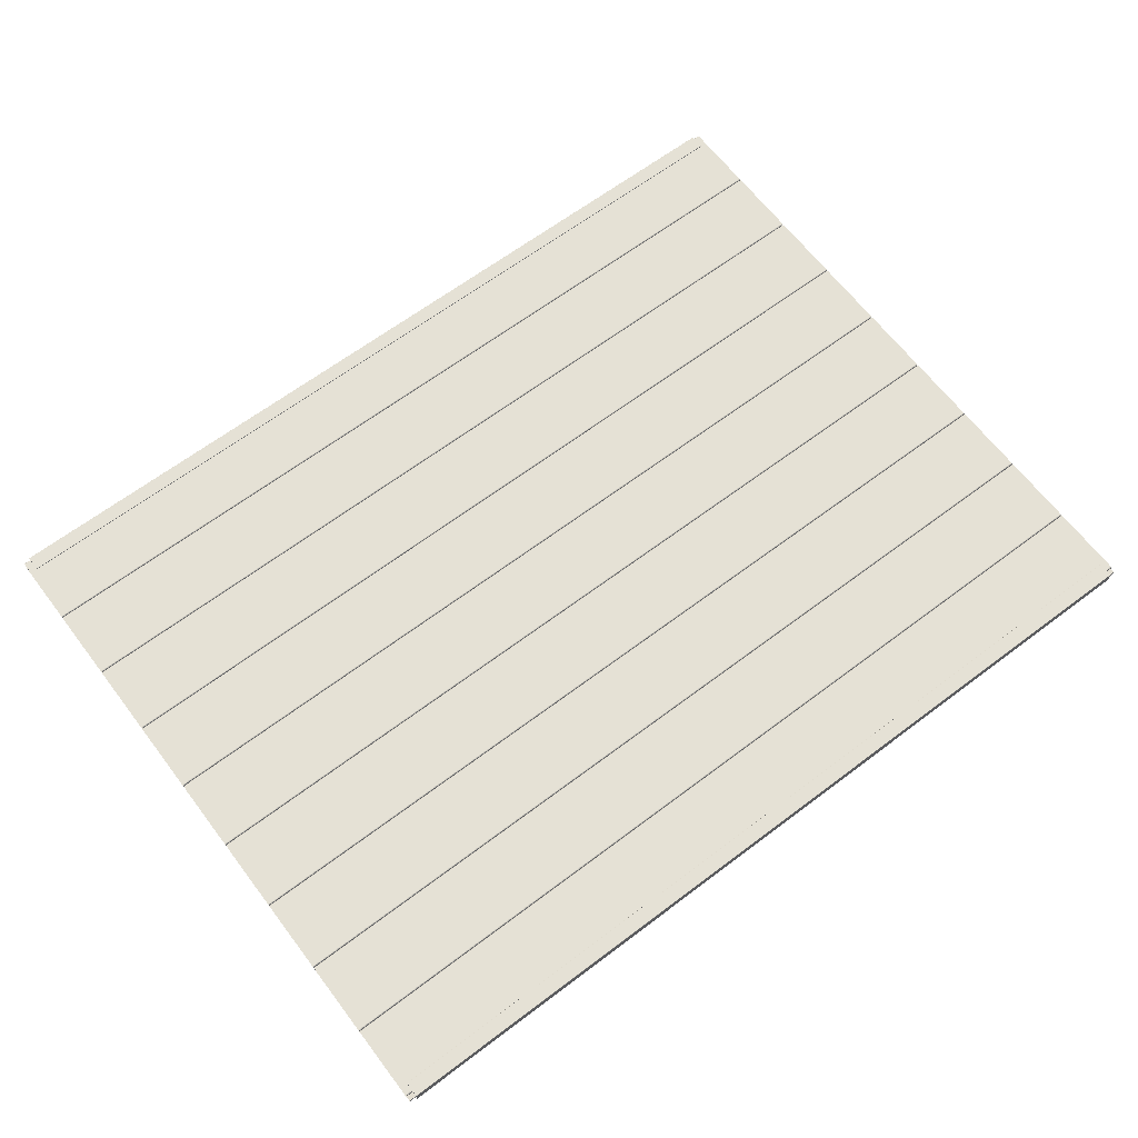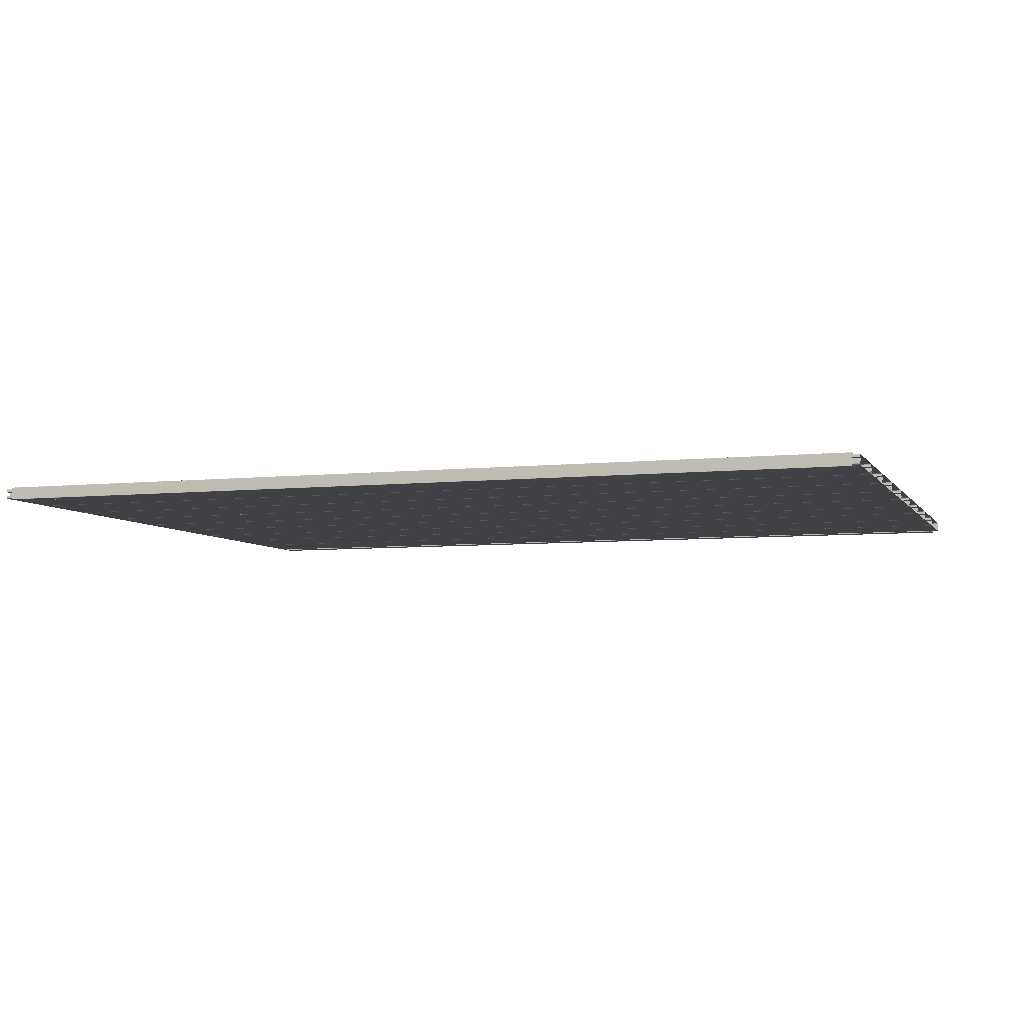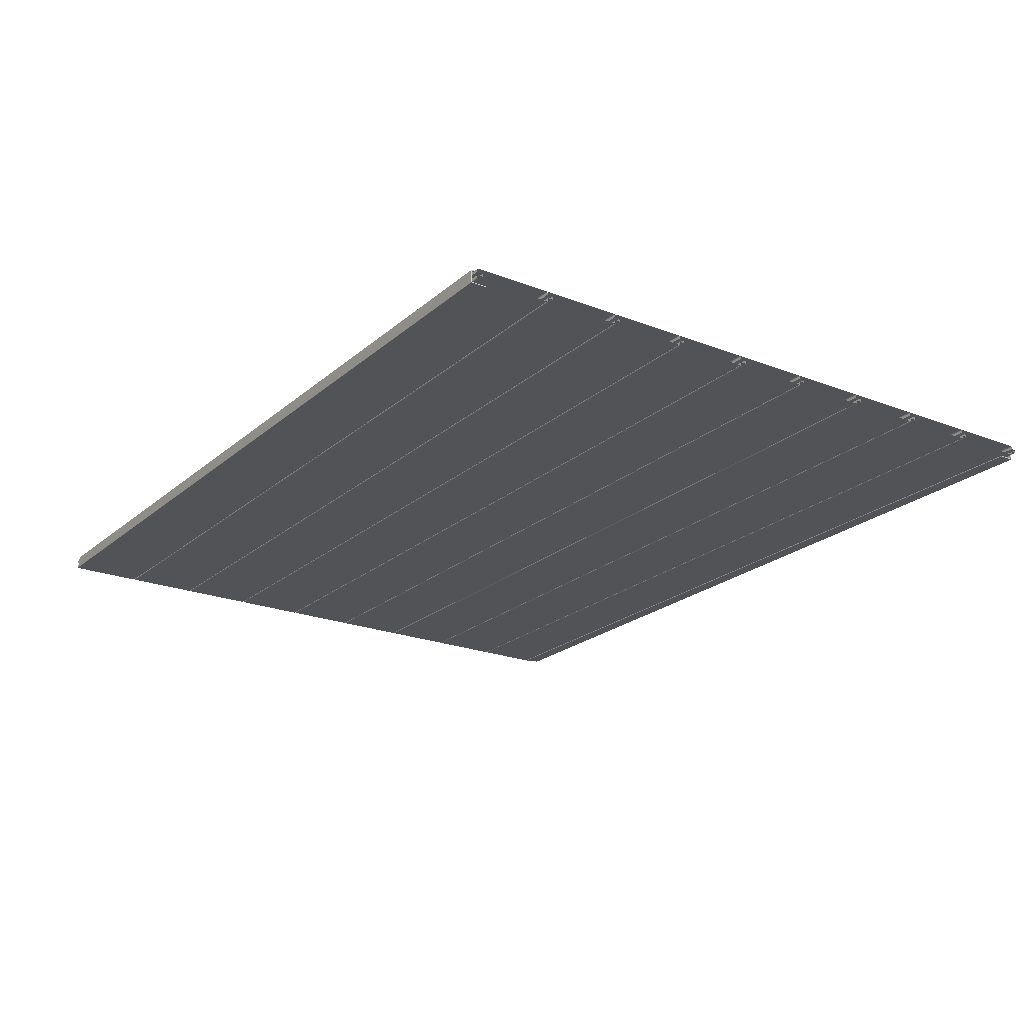
<metadata>
{"format":"obj","ext":"obj","renderer":"f3d","projection":"perspective","resolution":1024,"background":"white","views":[{"elev":65.0,"azim":142.8,"up":"+Z"},{"elev":-5.9,"azim":18.4,"up":"+Z"},{"elev":-21.8,"azim":55.5,"up":"+Z"}]}
</metadata>
<code>
o lame.379_Cube.403
v 8.89 0.1798 0.03024
v 8.89 0.06366 0.03524
v -8.888 0.06366 0.03524
v -8.888 0.1798 0.03024
v 8.89 0.06366 -0.03525
v -8.888 0.06366 -0.03525
v -8.89 0.06366 -0.07748
v 8.892 0.06366 -0.07748
v 8.892 1.568 0.03554
v 8.892 1.664 0.02673
v -8.89 1.664 0.02673
v -8.89 1.568 0.03554
v 8.892 1.664 -0.02674
v -8.89 1.664 -0.02673
v -8.89 1.568 0.07747
v 8.892 1.568 0.07747
v -8.89 1.544 -0.0999
v 8.892 1.544 -0.0999
v 8.892 0.08761 -0.0999
v -8.89 0.08761 -0.0999
v -8.888 0.1798 -0.03025
v 8.89 0.1798 -0.03025
v -8.89 1.568 -0.03555
v 8.892 1.568 -0.03555
v 8.892 1.568 -0.07748
v -8.89 1.568 -0.07748
v 8.892 1.544 0.09989
v -8.89 1.544 0.09989
v -8.89 0.08761 0.09989
v 8.892 0.08761 0.09989
v 8.892 1.556 0.09689
v -8.89 1.556 0.09689
v 8.892 1.564 0.08868
v -8.89 1.564 0.08868
v -8.89 0.07564 0.09689
v 8.892 0.07564 0.09689
v -8.89 0.06687 0.08868
v 8.892 0.06687 0.08868
v -8.89 0.06366 0.07747
v 8.892 0.06366 0.07747
v 8.892 1.564 -0.08869
v -8.89 1.564 -0.08869
v 8.892 1.556 -0.0969
v -8.89 1.556 -0.0969
v -8.89 0.06687 -0.08869
v 8.892 0.06687 -0.08869
v -8.89 0.07564 -0.0969
v 8.892 0.07564 -0.0969
v -8.753 0.03442 -0.1198
v -8.753 0.03442 0.1207
v -8.753 0.05095 0.1087
v -8.753 0.05095 -0.1094
v -8.753 0.0391 -0.1245
v -8.753 0.3343 -0.1094
v -8.753 0.3343 -0.1198
v -8.753 0.3329 -0.1231
v -8.753 0.3296 -0.1245
v -8.753 0.03579 -0.1231
v -8.753 0.03579 0.124
v -8.753 0.0391 0.1254
v -8.753 0.3295 0.1254
v -8.753 0.3328 0.124
v -8.753 0.3342 0.1207
v -8.753 0.3342 0.1087
v 8.748 0.03442 -0.1198
v 8.748 0.05095 -0.1094
v 8.748 0.05095 0.1087
v 8.748 0.03442 0.1207
v 8.748 0.0391 -0.1245
v 8.748 0.3296 -0.1245
v 8.748 0.3329 -0.1231
v 8.748 0.3343 -0.1198
v 8.748 0.3343 -0.1094
v 8.748 0.03579 -0.1231
v 8.748 0.0391 0.1254
v 8.748 0.03579 0.124
v 8.748 0.3342 0.1087
v 8.748 0.3342 0.1207
v 8.748 0.3328 0.124
v 8.748 0.3295 0.1254
v -8.753 13.78 0.1203
v -8.753 13.78 -0.1202
v -8.753 13.77 -0.1082
v -8.753 13.77 0.1099
v -8.753 13.78 0.125
v -8.753 13.48 0.1099
v -8.753 13.48 0.1203
v -8.753 13.48 0.1236
v -8.753 13.49 0.125
v -8.753 13.78 0.1236
v -8.753 13.78 -0.1235
v -8.753 13.78 -0.1249
v -8.753 13.49 -0.1249
v -8.753 13.48 -0.1235
v -8.753 13.48 -0.1202
v -8.753 13.48 -0.1082
v 8.748 13.78 0.1203
v 8.748 13.77 0.1099
v 8.748 13.77 -0.1082
v 8.748 13.78 -0.1202
v 8.748 13.78 0.125
v 8.748 13.49 0.125
v 8.748 13.48 0.1236
v 8.748 13.48 0.1203
v 8.748 13.48 0.1099
v 8.748 13.78 0.1236
v 8.748 13.78 -0.1249
v 8.748 13.78 -0.1235
v 8.748 13.48 -0.1082
v 8.748 13.48 -0.1202
v 8.748 13.48 -0.1235
v 8.748 13.49 -0.1249
v 8.892 3.08 0.03554
v 8.892 3.176 0.02673
v -8.89 3.176 0.02673
v -8.89 3.08 0.03554
v 8.892 3.176 -0.02673
v -8.89 3.176 -0.02673
v -8.89 3.08 -0.03555
v 8.892 3.08 -0.03555
v 8.892 3.08 -0.07748
v -8.89 3.08 -0.07748
v 8.892 3.076 -0.08869
v -8.89 3.076 -0.08869
v 8.892 3.068 -0.0969
v -8.89 3.068 -0.09689
v 8.892 3.056 -0.0999
v -8.89 3.056 -0.0999
v 8.892 1.6 -0.0999
v -8.89 1.6 -0.0999
v 8.892 1.588 -0.0969
v -8.89 1.588 -0.0969
v 8.892 1.579 -0.08869
v -8.89 1.579 -0.08869
v 8.892 1.576 -0.07748
v -8.89 1.576 -0.07748
v 8.89 1.576 -0.03525
v -8.888 1.576 -0.03525
v -8.888 1.692 -0.03025
v 8.89 1.692 -0.03025
v 8.89 1.692 0.03024
v -8.888 1.692 0.03024
v 8.89 1.576 0.03524
v -8.888 1.576 0.03524
v 8.892 1.576 0.07747
v -8.89 1.576 0.07747
v 8.892 1.579 0.08868
v -8.89 1.579 0.08868
v 8.892 1.588 0.09689
v -8.89 1.588 0.09689
v 8.892 1.6 0.09989
v -8.89 1.6 0.09989
v 8.892 3.056 0.09989
v -8.89 3.056 0.09989
v 8.892 3.068 0.09689
v -8.89 3.068 0.09689
v 8.892 3.076 0.08868
v -8.89 3.076 0.08868
v 8.892 3.08 0.07747
v -8.89 3.08 0.07747
v 8.892 4.592 0.03554
v 8.892 4.688 0.02673
v -8.89 4.688 0.02673
v -8.89 4.592 0.03554
v 8.892 4.688 -0.02673
v -8.89 4.688 -0.02673
v -8.89 4.592 -0.03555
v 8.892 4.592 -0.03555
v 8.892 4.592 -0.07748
v -8.89 4.592 -0.07748
v 8.892 4.588 -0.08869
v -8.89 4.588 -0.08869
v 8.892 4.58 -0.09689
v -8.89 4.58 -0.09689
v 8.892 4.568 -0.0999
v -8.89 4.568 -0.0999
v 8.892 3.112 -0.0999
v -8.89 3.112 -0.0999
v 8.892 3.1 -0.0969
v -8.89 3.1 -0.09689
v 8.892 3.091 -0.08869
v -8.89 3.091 -0.08869
v 8.892 3.088 -0.07748
v -8.89 3.088 -0.07748
v 8.89 3.088 -0.03525
v -8.888 3.088 -0.03524
v -8.888 3.204 -0.03025
v 8.89 3.204 -0.03025
v 8.89 3.204 0.03024
v -8.888 3.204 0.03024
v 8.89 3.088 0.03524
v -8.888 3.088 0.03524
v 8.892 3.088 0.07747
v -8.89 3.088 0.07747
v 8.892 3.091 0.08868
v -8.89 3.091 0.08868
v 8.892 3.1 0.09689
v -8.89 3.1 0.09689
v 8.892 3.112 0.09989
v -8.89 3.112 0.09989
v 8.892 4.568 0.09989
v -8.89 4.568 0.09989
v 8.892 4.58 0.09689
v -8.89 4.58 0.09689
v 8.892 4.588 0.08868
v -8.89 4.588 0.08868
v 8.892 4.592 0.07747
v -8.89 4.592 0.07747
v 8.892 6.104 0.03554
v 8.892 6.2 0.02673
v -8.89 6.2 0.02673
v -8.89 6.104 0.03554
v 8.892 6.2 -0.02673
v -8.89 6.2 -0.02673
v -8.89 6.104 -0.03555
v 8.892 6.104 -0.03555
v 8.892 6.104 -0.07748
v -8.89 6.104 -0.07748
v 8.892 6.1 -0.08869
v -8.89 6.1 -0.08869
v 8.892 6.092 -0.09689
v -8.89 6.092 -0.09689
v 8.892 6.08 -0.0999
v -8.89 6.08 -0.0999
v 8.892 4.624 -0.0999
v -8.89 4.624 -0.0999
v 8.892 4.612 -0.09689
v -8.89 4.612 -0.09689
v 8.892 4.603 -0.08869
v -8.89 4.603 -0.08869
v 8.892 4.6 -0.07748
v -8.89 4.6 -0.07748
v 8.89 4.6 -0.03525
v -8.888 4.6 -0.03524
v -8.888 4.716 -0.03024
v 8.89 4.716 -0.03025
v 8.89 4.716 0.03024
v -8.888 4.716 0.03024
v 8.89 4.6 0.03524
v -8.888 4.6 0.03524
v 8.892 4.6 0.07747
v -8.89 4.6 0.07747
v 8.892 4.603 0.08868
v -8.89 4.603 0.08868
v 8.892 4.612 0.09689
v -8.89 4.612 0.09689
v 8.892 4.624 0.09989
v -8.89 4.624 0.09989
v 8.892 6.08 0.09989
v -8.89 6.08 0.09989
v 8.892 6.092 0.09689
v -8.89 6.092 0.09689
v 8.892 6.1 0.08868
v -8.89 6.1 0.08868
v 8.892 6.104 0.07747
v -8.89 6.104 0.07747
v 8.892 7.616 0.03554
v 8.892 7.712 0.02673
v -8.89 7.712 0.02673
v -8.89 7.616 0.03555
v 8.892 7.712 -0.02673
v -8.89 7.712 -0.02673
v -8.89 7.616 -0.03555
v 8.892 7.616 -0.03555
v 8.892 7.616 -0.07748
v -8.89 7.616 -0.07747
v 8.892 7.612 -0.08869
v -8.89 7.612 -0.08869
v 8.892 7.604 -0.09689
v -8.89 7.604 -0.09689
v 8.892 7.592 -0.0999
v -8.89 7.592 -0.0999
v 8.892 6.136 -0.0999
v -8.89 6.136 -0.0999
v 8.892 6.124 -0.09689
v -8.89 6.124 -0.09689
v 8.892 6.115 -0.08869
v -8.89 6.115 -0.08869
v 8.892 6.112 -0.07748
v -8.89 6.112 -0.07748
v 8.89 6.112 -0.03524
v -8.888 6.112 -0.03524
v -8.888 6.228 -0.03024
v 8.89 6.228 -0.03025
v 8.89 6.228 0.03024
v -8.888 6.228 0.03024
v 8.89 6.112 0.03524
v -8.888 6.112 0.03524
v 8.892 6.112 0.07747
v -8.89 6.112 0.07747
v 8.892 6.115 0.08868
v -8.89 6.115 0.08868
v 8.892 6.124 0.09689
v -8.89 6.124 0.09689
v 8.892 6.136 0.09989
v -8.89 6.136 0.09989
v 8.892 7.592 0.09989
v -8.89 7.592 0.09989
v 8.892 7.604 0.09689
v -8.89 7.604 0.09689
v 8.892 7.612 0.08868
v -8.89 7.612 0.08868
v 8.892 7.616 0.07747
v -8.89 7.616 0.07747
v 8.892 12.15 0.03555
v 8.892 12.25 0.02673
v -8.89 12.25 0.02673
v -8.89 12.15 0.03555
v 8.892 12.25 -0.02673
v -8.89 12.25 -0.02673
v -8.89 12.15 -0.03555
v 8.892 12.15 -0.03555
v 8.892 12.15 -0.07747
v -8.89 12.15 -0.07747
v 8.892 12.15 -0.08868
v -8.89 12.15 -0.08868
v 8.892 12.14 -0.09689
v -8.89 12.14 -0.09689
v 8.892 12.13 -0.0999
v -8.89 12.13 -0.0999
v 8.892 10.67 -0.0999
v -8.89 10.67 -0.0999
v 8.892 10.66 -0.09689
v -8.89 10.66 -0.09689
v 8.892 10.65 -0.08869
v -8.89 10.65 -0.08868
v 8.892 10.65 -0.07747
v -8.89 10.65 -0.07747
v 8.89 10.65 -0.03524
v -8.888 10.65 -0.03524
v -8.888 10.76 -0.03024
v 8.89 10.76 -0.03024
v 8.89 10.76 0.03024
v -8.888 10.76 0.03024
v 8.89 10.65 0.03524
v -8.888 10.65 0.03524
v 8.892 10.65 0.07747
v -8.89 10.65 0.07747
v 8.892 10.65 0.08868
v -8.89 10.65 0.08868
v 8.892 10.66 0.09689
v -8.89 10.66 0.09689
v 8.892 10.67 0.09989
v -8.89 10.67 0.0999
v 8.892 12.13 0.09989
v -8.89 12.13 0.0999
v 8.892 12.14 0.09689
v -8.89 12.14 0.09689
v 8.892 12.15 0.08868
v -8.89 12.15 0.08868
v 8.892 12.15 0.07747
v -8.89 12.15 0.07747
v 8.892 13.66 0.03555
v 8.892 13.76 0.02673
v -8.89 13.76 0.02673
v -8.89 13.66 0.03555
v 8.892 13.76 -0.02673
v -8.89 13.76 -0.02673
v -8.89 13.66 -0.03555
v 8.892 13.66 -0.03555
v 8.892 13.66 -0.07747
v -8.89 13.66 -0.07747
v 8.892 13.66 -0.08868
v -8.89 13.66 -0.08868
v 8.892 13.65 -0.09689
v -8.89 13.65 -0.09689
v 8.892 13.64 -0.0999
v -8.89 13.64 -0.0999
v 8.892 12.18 -0.0999
v -8.89 12.18 -0.0999
v 8.892 12.17 -0.09689
v -8.89 12.17 -0.09689
v 8.892 12.16 -0.08868
v -8.89 12.16 -0.08868
v 8.892 12.16 -0.07747
v -8.89 12.16 -0.07747
v 8.89 12.16 -0.03524
v -8.888 12.16 -0.03524
v -8.888 12.28 -0.03024
v 8.89 12.28 -0.03024
v 8.89 12.28 0.03024
v -8.888 12.28 0.03024
v 8.89 12.16 0.03524
v -8.888 12.16 0.03524
v 8.892 12.16 0.07747
v -8.89 12.16 0.07747
v 8.892 12.16 0.08868
v -8.89 12.16 0.08868
v 8.892 12.17 0.09689
v -8.89 12.17 0.09689
v 8.892 12.18 0.09989
v -8.89 12.18 0.0999
v 8.892 13.64 0.0999
v -8.89 13.64 0.0999
v 8.892 13.65 0.09689
v -8.89 13.65 0.09689
v 8.892 13.66 0.08868
v -8.89 13.66 0.08868
v 8.892 13.66 0.07747
v -8.89 13.66 0.07747
v 8.892 9.128 0.03555
v 8.892 9.224 0.02673
v -8.89 9.224 0.02673
v -8.89 9.128 0.03555
v 8.892 9.224 -0.02673
v -8.89 9.224 -0.02673
v -8.89 9.128 -0.03555
v 8.892 9.128 -0.03555
v 8.892 9.128 -0.07747
v -8.89 9.128 -0.07747
v 8.892 9.124 -0.08869
v -8.89 9.124 -0.08869
v 8.892 9.116 -0.09689
v -8.89 9.116 -0.09689
v 8.892 9.104 -0.0999
v -8.89 9.104 -0.0999
v 8.892 7.648 -0.0999
v -8.89 7.648 -0.0999
v 8.892 7.636 -0.09689
v -8.89 7.636 -0.09689
v 8.892 7.627 -0.08869
v -8.89 7.627 -0.08869
v 8.892 7.624 -0.07748
v -8.89 7.624 -0.07747
v 8.89 7.624 -0.03524
v -8.888 7.624 -0.03524
v -8.888 7.74 -0.03024
v 8.89 7.74 -0.03024
v 8.89 7.74 0.03024
v -8.888 7.74 0.03024
v 8.89 7.624 0.03524
v -8.888 7.624 0.03524
v 8.892 7.624 0.07747
v -8.89 7.624 0.07747
v 8.892 7.627 0.08868
v -8.89 7.627 0.08868
v 8.892 7.636 0.09689
v -8.89 7.636 0.09689
v 8.892 7.648 0.09989
v -8.89 7.648 0.09989
v 8.892 9.104 0.09989
v -8.89 9.104 0.09989
v 8.892 9.116 0.09689
v -8.89 9.116 0.09689
v 8.892 9.124 0.08868
v -8.89 9.124 0.08868
v 8.892 9.128 0.07747
v -8.89 9.128 0.07747
v 8.892 10.64 0.03555
v 8.892 10.74 0.02673
v -8.89 10.74 0.02673
v -8.89 10.64 0.03555
v 8.892 10.74 -0.02673
v -8.89 10.74 -0.02673
v -8.89 10.64 -0.03555
v 8.892 10.64 -0.03555
v 8.892 10.64 -0.07747
v -8.89 10.64 -0.07747
v 8.892 10.64 -0.08869
v -8.89 10.64 -0.08868
v 8.892 10.63 -0.09689
v -8.89 10.63 -0.09689
v 8.892 10.62 -0.0999
v -8.89 10.62 -0.0999
v 8.892 9.16 -0.0999
v -8.89 9.16 -0.0999
v 8.892 9.148 -0.09689
v -8.89 9.148 -0.09689
v 8.892 9.139 -0.08869
v -8.89 9.139 -0.08869
v 8.892 9.136 -0.07747
v -8.89 9.136 -0.07747
v 8.89 9.136 -0.03524
v -8.888 9.136 -0.03524
v -8.888 9.252 -0.03024
v 8.89 9.252 -0.03024
v 8.89 9.252 0.03024
v -8.888 9.252 0.03024
v 8.89 9.136 0.03524
v -8.888 9.136 0.03524
v 8.892 9.136 0.07747
v -8.89 9.136 0.07747
v 8.892 9.139 0.08868
v -8.89 9.139 0.08868
v 8.892 9.148 0.09689
v -8.89 9.148 0.09689
v 8.892 9.16 0.09989
v -8.89 9.16 0.09989
v 8.892 10.62 0.09989
v -8.89 10.62 0.0999
v 8.892 10.63 0.09689
v -8.89 10.63 0.09689
v 8.892 10.64 0.08868
v -8.89 10.64 0.08868
v 8.892 10.64 0.07747
v -8.89 10.64 0.07747
f 1 2 3 4
f 5 6 7 8
f 9 10 11 12
f 13 14 11 10
f 9 12 15 16
f 17 18 19 20
f 21 22 1 4
f 21 6 5 22
f 23 14 13 24
f 25 26 23 24
f 27 28 29 30
f 28 27 31 32
f 32 31 33 34
f 34 33 16 15
f 30 29 35 36
f 36 35 37 38
f 38 37 39 40
f 26 25 41 42
f 42 41 43 44
f 44 43 18 17
f 8 7 45 46
f 46 45 47 48
f 48 47 20 19
f 3 2 40 39
f 49 50 51 52
f 53 52 54 55 56 57
f 49 52 53 58
f 50 59 60 51
f 51 60 61 62 63 64
f 65 66 67 68
f 69 70 71 72 73 66
f 65 74 69 66
f 68 67 75 76
f 67 77 78 79 80 75
f 54 52 66 73
f 64 63 78 77
f 57 56 71 70
f 52 51 67 66
f 63 62 79 78
f 56 55 72 71
f 62 61 80 79
f 55 54 73 72
f 51 64 77 67
f 50 49 65 68
f 60 59 76 75
f 49 58 74 65
f 59 50 68 76
f 58 53 69 74
f 61 60 75 80
f 53 57 70 69
f 81 82 83 84
f 85 84 86 87 88 89
f 81 84 85 90
f 82 91 92 83
f 83 92 93 94 95 96
f 97 98 99 100
f 101 102 103 104 105 98
f 97 106 101 98
f 100 99 107 108
f 99 109 110 111 112 107
f 86 84 98 105
f 96 95 110 109
f 89 88 103 102
f 84 83 99 98
f 95 94 111 110
f 88 87 104 103
f 94 93 112 111
f 87 86 105 104
f 83 96 109 99
f 82 81 97 100
f 92 91 108 107
f 81 90 106 97
f 91 82 100 108
f 90 85 101 106
f 93 92 107 112
f 85 89 102 101
f 113 114 115 116
f 117 118 115 114
f 119 118 117 120
f 121 122 119 120
f 122 121 123 124
f 124 123 125 126
f 126 125 127 128
f 128 127 129 130
f 131 132 130 129
f 133 134 132 131
f 135 136 134 133
f 137 138 136 135
f 139 138 137 140
f 139 140 141 142
f 141 143 144 142
f 144 143 145 146
f 147 148 146 145
f 149 150 148 147
f 151 152 150 149
f 153 154 152 151
f 154 153 155 156
f 156 155 157 158
f 158 157 159 160
f 113 116 160 159
f 161 162 163 164
f 165 166 163 162
f 167 166 165 168
f 169 170 167 168
f 170 169 171 172
f 172 171 173 174
f 174 173 175 176
f 176 175 177 178
f 179 180 178 177
f 181 182 180 179
f 183 184 182 181
f 185 186 184 183
f 187 186 185 188
f 187 188 189 190
f 189 191 192 190
f 192 191 193 194
f 195 196 194 193
f 197 198 196 195
f 199 200 198 197
f 201 202 200 199
f 202 201 203 204
f 204 203 205 206
f 206 205 207 208
f 161 164 208 207
f 209 210 211 212
f 213 214 211 210
f 215 214 213 216
f 217 218 215 216
f 218 217 219 220
f 220 219 221 222
f 222 221 223 224
f 224 223 225 226
f 227 228 226 225
f 229 230 228 227
f 231 232 230 229
f 233 234 232 231
f 235 234 233 236
f 235 236 237 238
f 237 239 240 238
f 240 239 241 242
f 243 244 242 241
f 245 246 244 243
f 247 248 246 245
f 249 250 248 247
f 250 249 251 252
f 252 251 253 254
f 254 253 255 256
f 209 212 256 255
f 257 258 259 260
f 261 262 259 258
f 263 262 261 264
f 265 266 263 264
f 266 265 267 268
f 268 267 269 270
f 270 269 271 272
f 272 271 273 274
f 275 276 274 273
f 277 278 276 275
f 279 280 278 277
f 281 282 280 279
f 283 282 281 284
f 283 284 285 286
f 285 287 288 286
f 288 287 289 290
f 291 292 290 289
f 293 294 292 291
f 295 296 294 293
f 297 298 296 295
f 298 297 299 300
f 300 299 301 302
f 302 301 303 304
f 257 260 304 303
f 305 306 307 308
f 309 310 307 306
f 311 310 309 312
f 313 314 311 312
f 314 313 315 316
f 316 315 317 318
f 318 317 319 320
f 320 319 321 322
f 323 324 322 321
f 325 326 324 323
f 327 328 326 325
f 329 330 328 327
f 331 330 329 332
f 331 332 333 334
f 333 335 336 334
f 336 335 337 338
f 339 340 338 337
f 341 342 340 339
f 343 344 342 341
f 345 346 344 343
f 346 345 347 348
f 348 347 349 350
f 350 349 351 352
f 305 308 352 351
f 353 354 355 356
f 357 358 355 354
f 359 358 357 360
f 361 362 359 360
f 362 361 363 364
f 364 363 365 366
f 366 365 367 368
f 368 367 369 370
f 371 372 370 369
f 373 374 372 371
f 375 376 374 373
f 377 378 376 375
f 379 378 377 380
f 379 380 381 382
f 381 383 384 382
f 384 383 385 386
f 387 388 386 385
f 389 390 388 387
f 391 392 390 389
f 393 394 392 391
f 394 393 395 396
f 396 395 397 398
f 398 397 399 400
f 353 356 400 399
f 401 402 403 404
f 405 406 403 402
f 407 406 405 408
f 409 410 407 408
f 410 409 411 412
f 412 411 413 414
f 414 413 415 416
f 416 415 417 418
f 419 420 418 417
f 421 422 420 419
f 423 424 422 421
f 425 426 424 423
f 427 426 425 428
f 427 428 429 430
f 429 431 432 430
f 432 431 433 434
f 435 436 434 433
f 437 438 436 435
f 439 440 438 437
f 441 442 440 439
f 442 441 443 444
f 444 443 445 446
f 446 445 447 448
f 401 404 448 447
f 449 450 451 452
f 453 454 451 450
f 455 454 453 456
f 457 458 455 456
f 458 457 459 460
f 460 459 461 462
f 462 461 463 464
f 464 463 465 466
f 467 468 466 465
f 469 470 468 467
f 471 472 470 469
f 473 474 472 471
f 475 474 473 476
f 475 476 477 478
f 477 479 480 478
f 480 479 481 482
f 483 484 482 481
f 485 486 484 483
f 487 488 486 485
f 489 490 488 487
f 490 489 491 492
f 492 491 493 494
f 494 493 495 496
f 449 452 496 495

</code>
